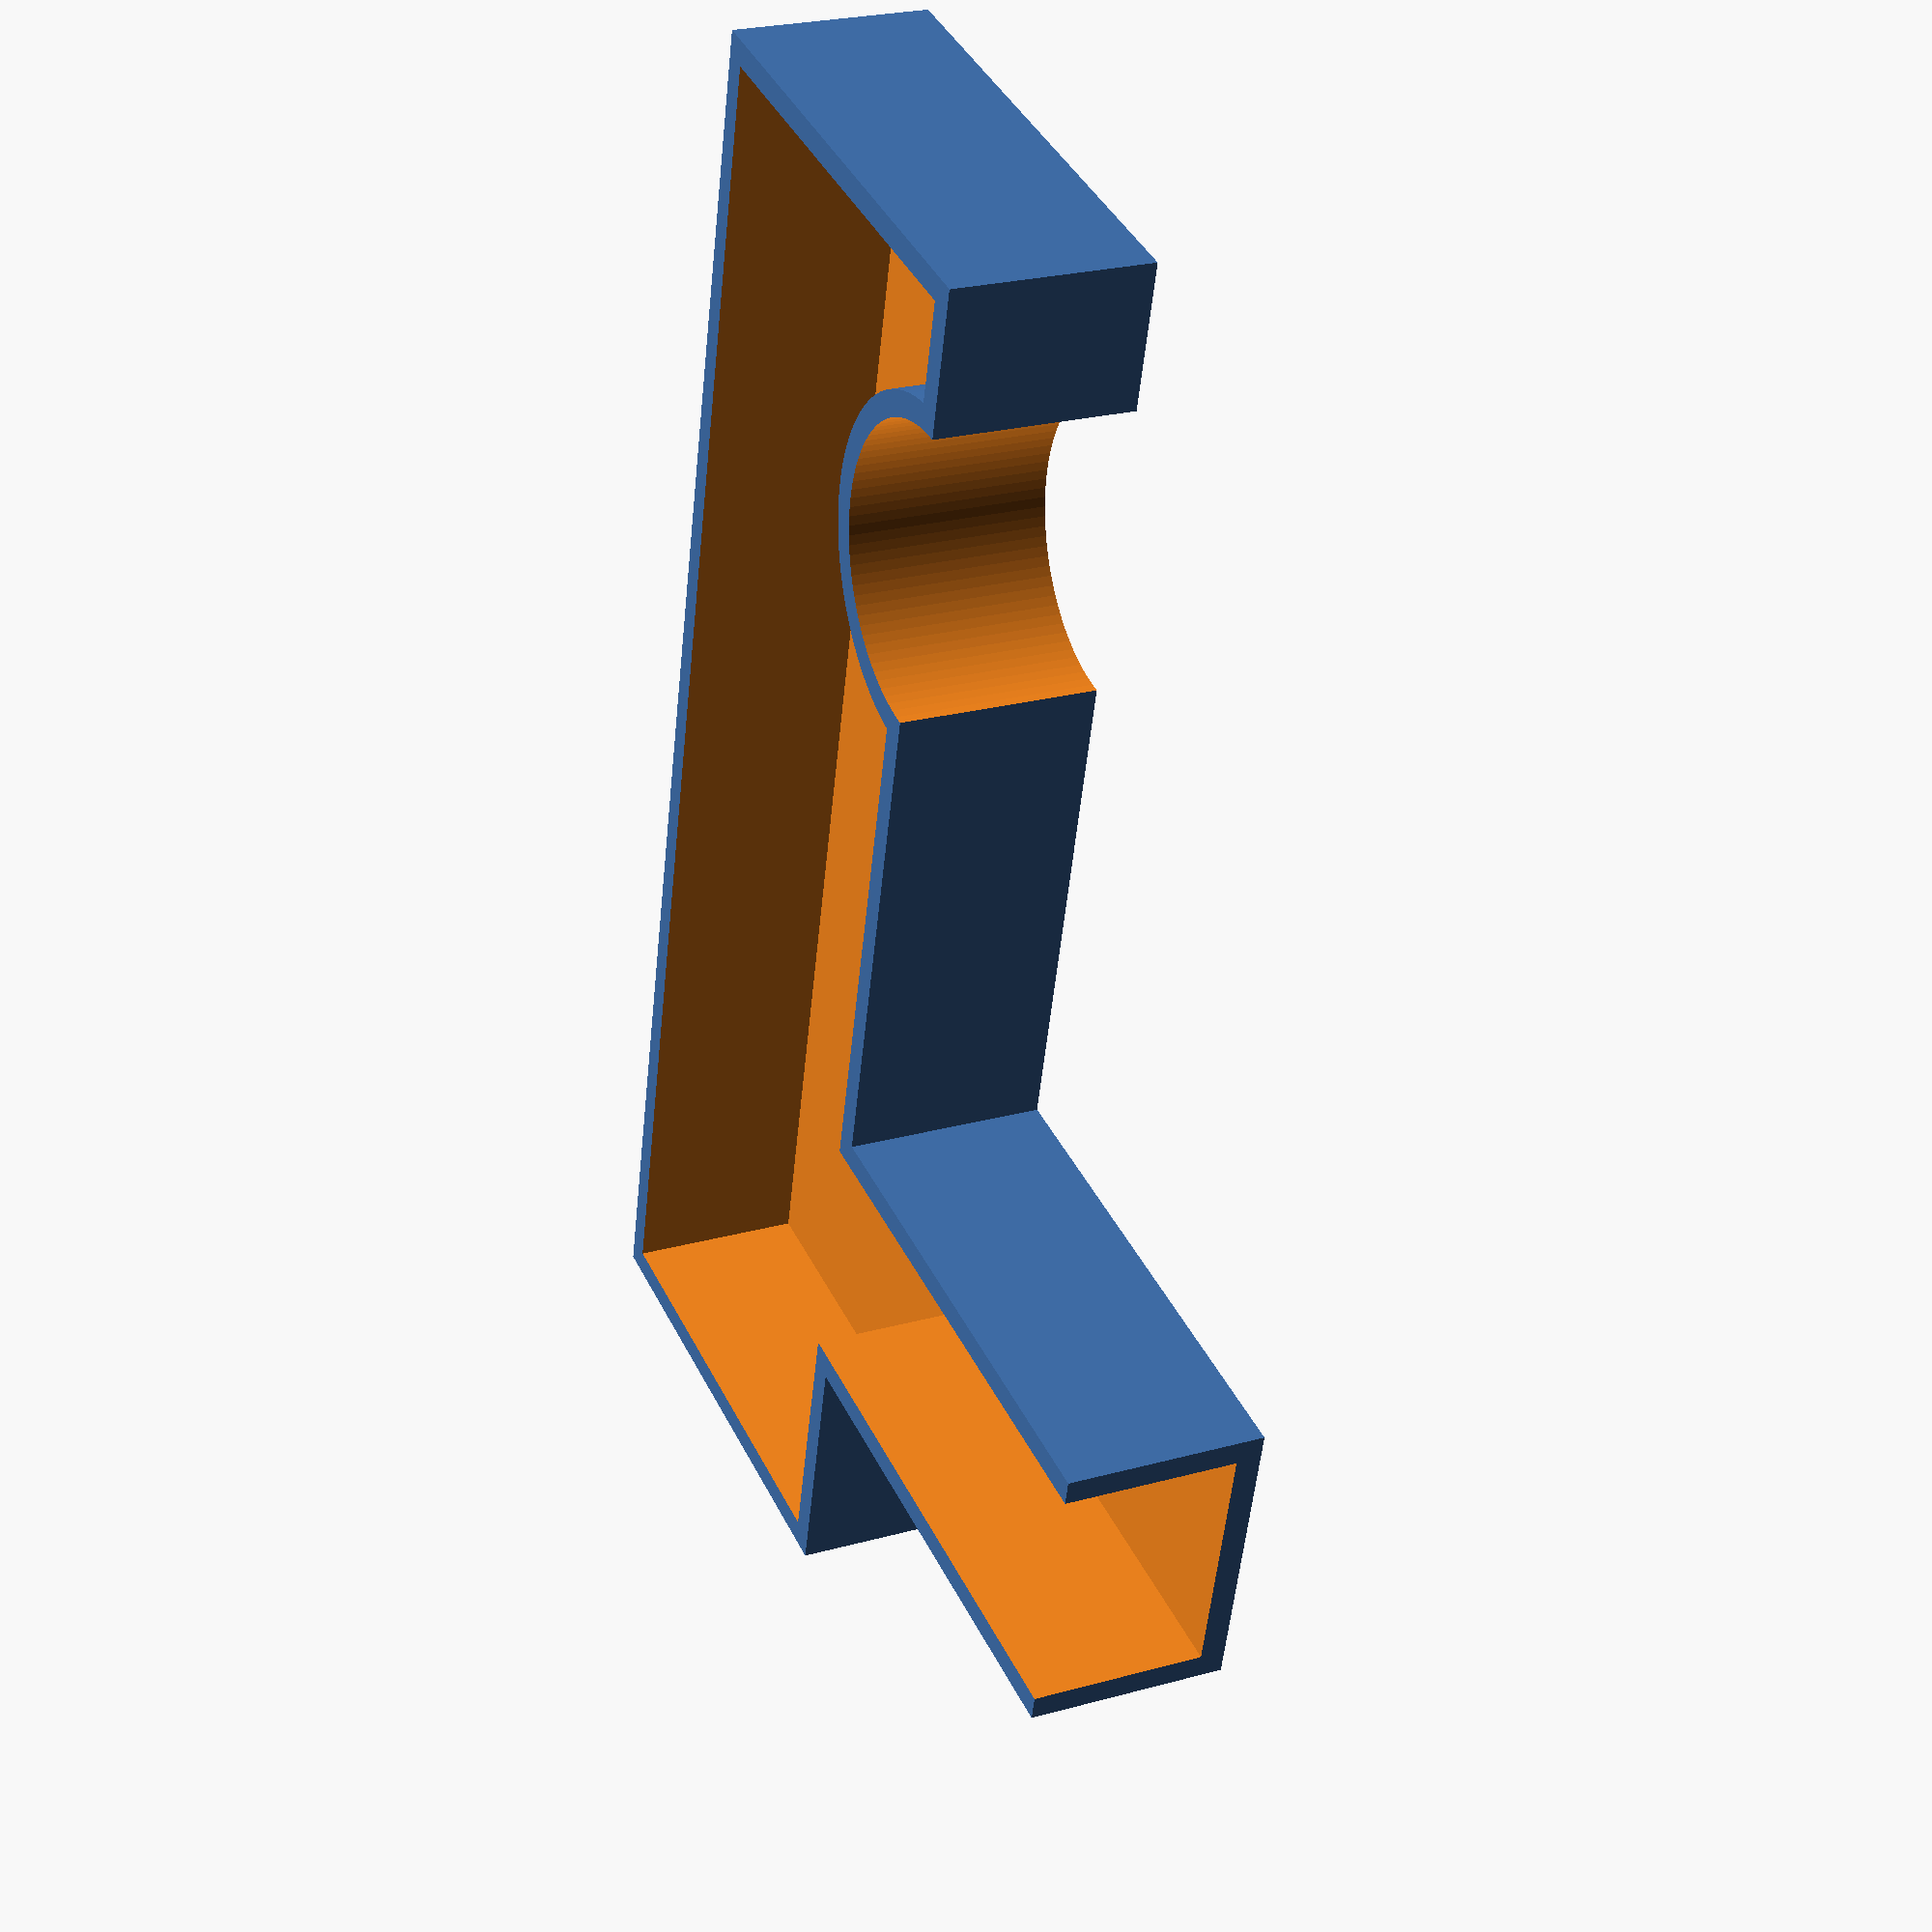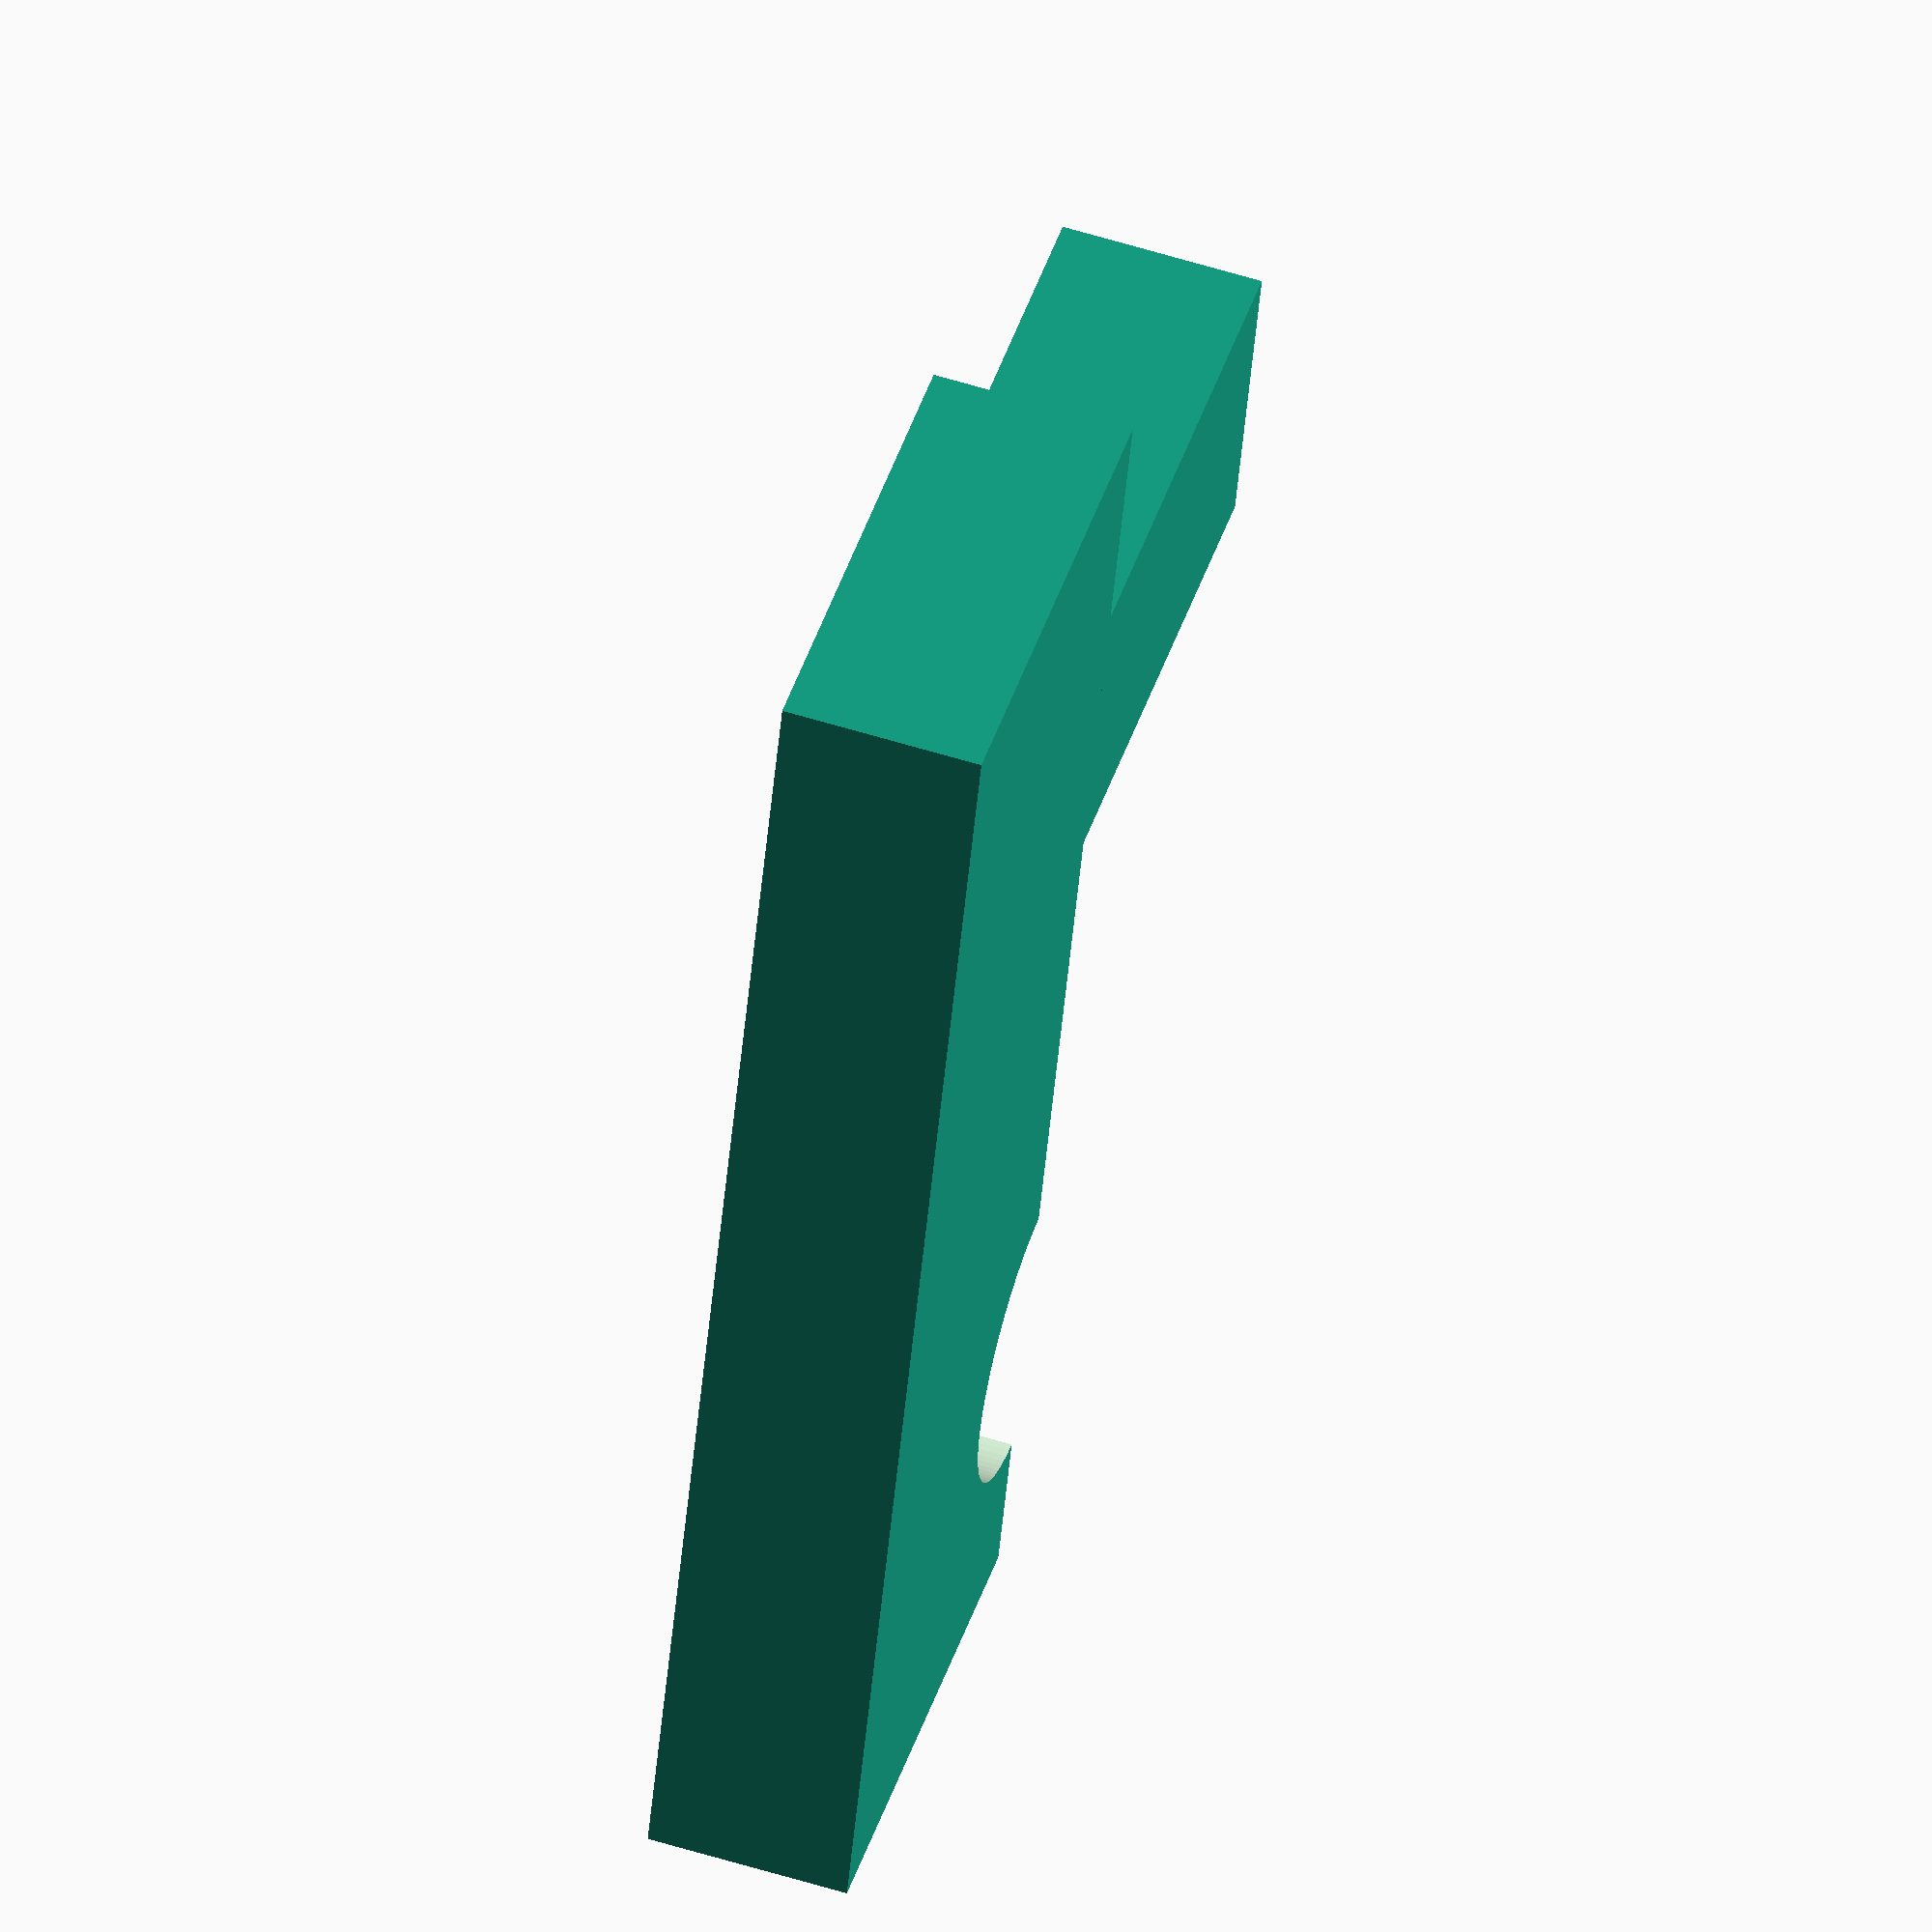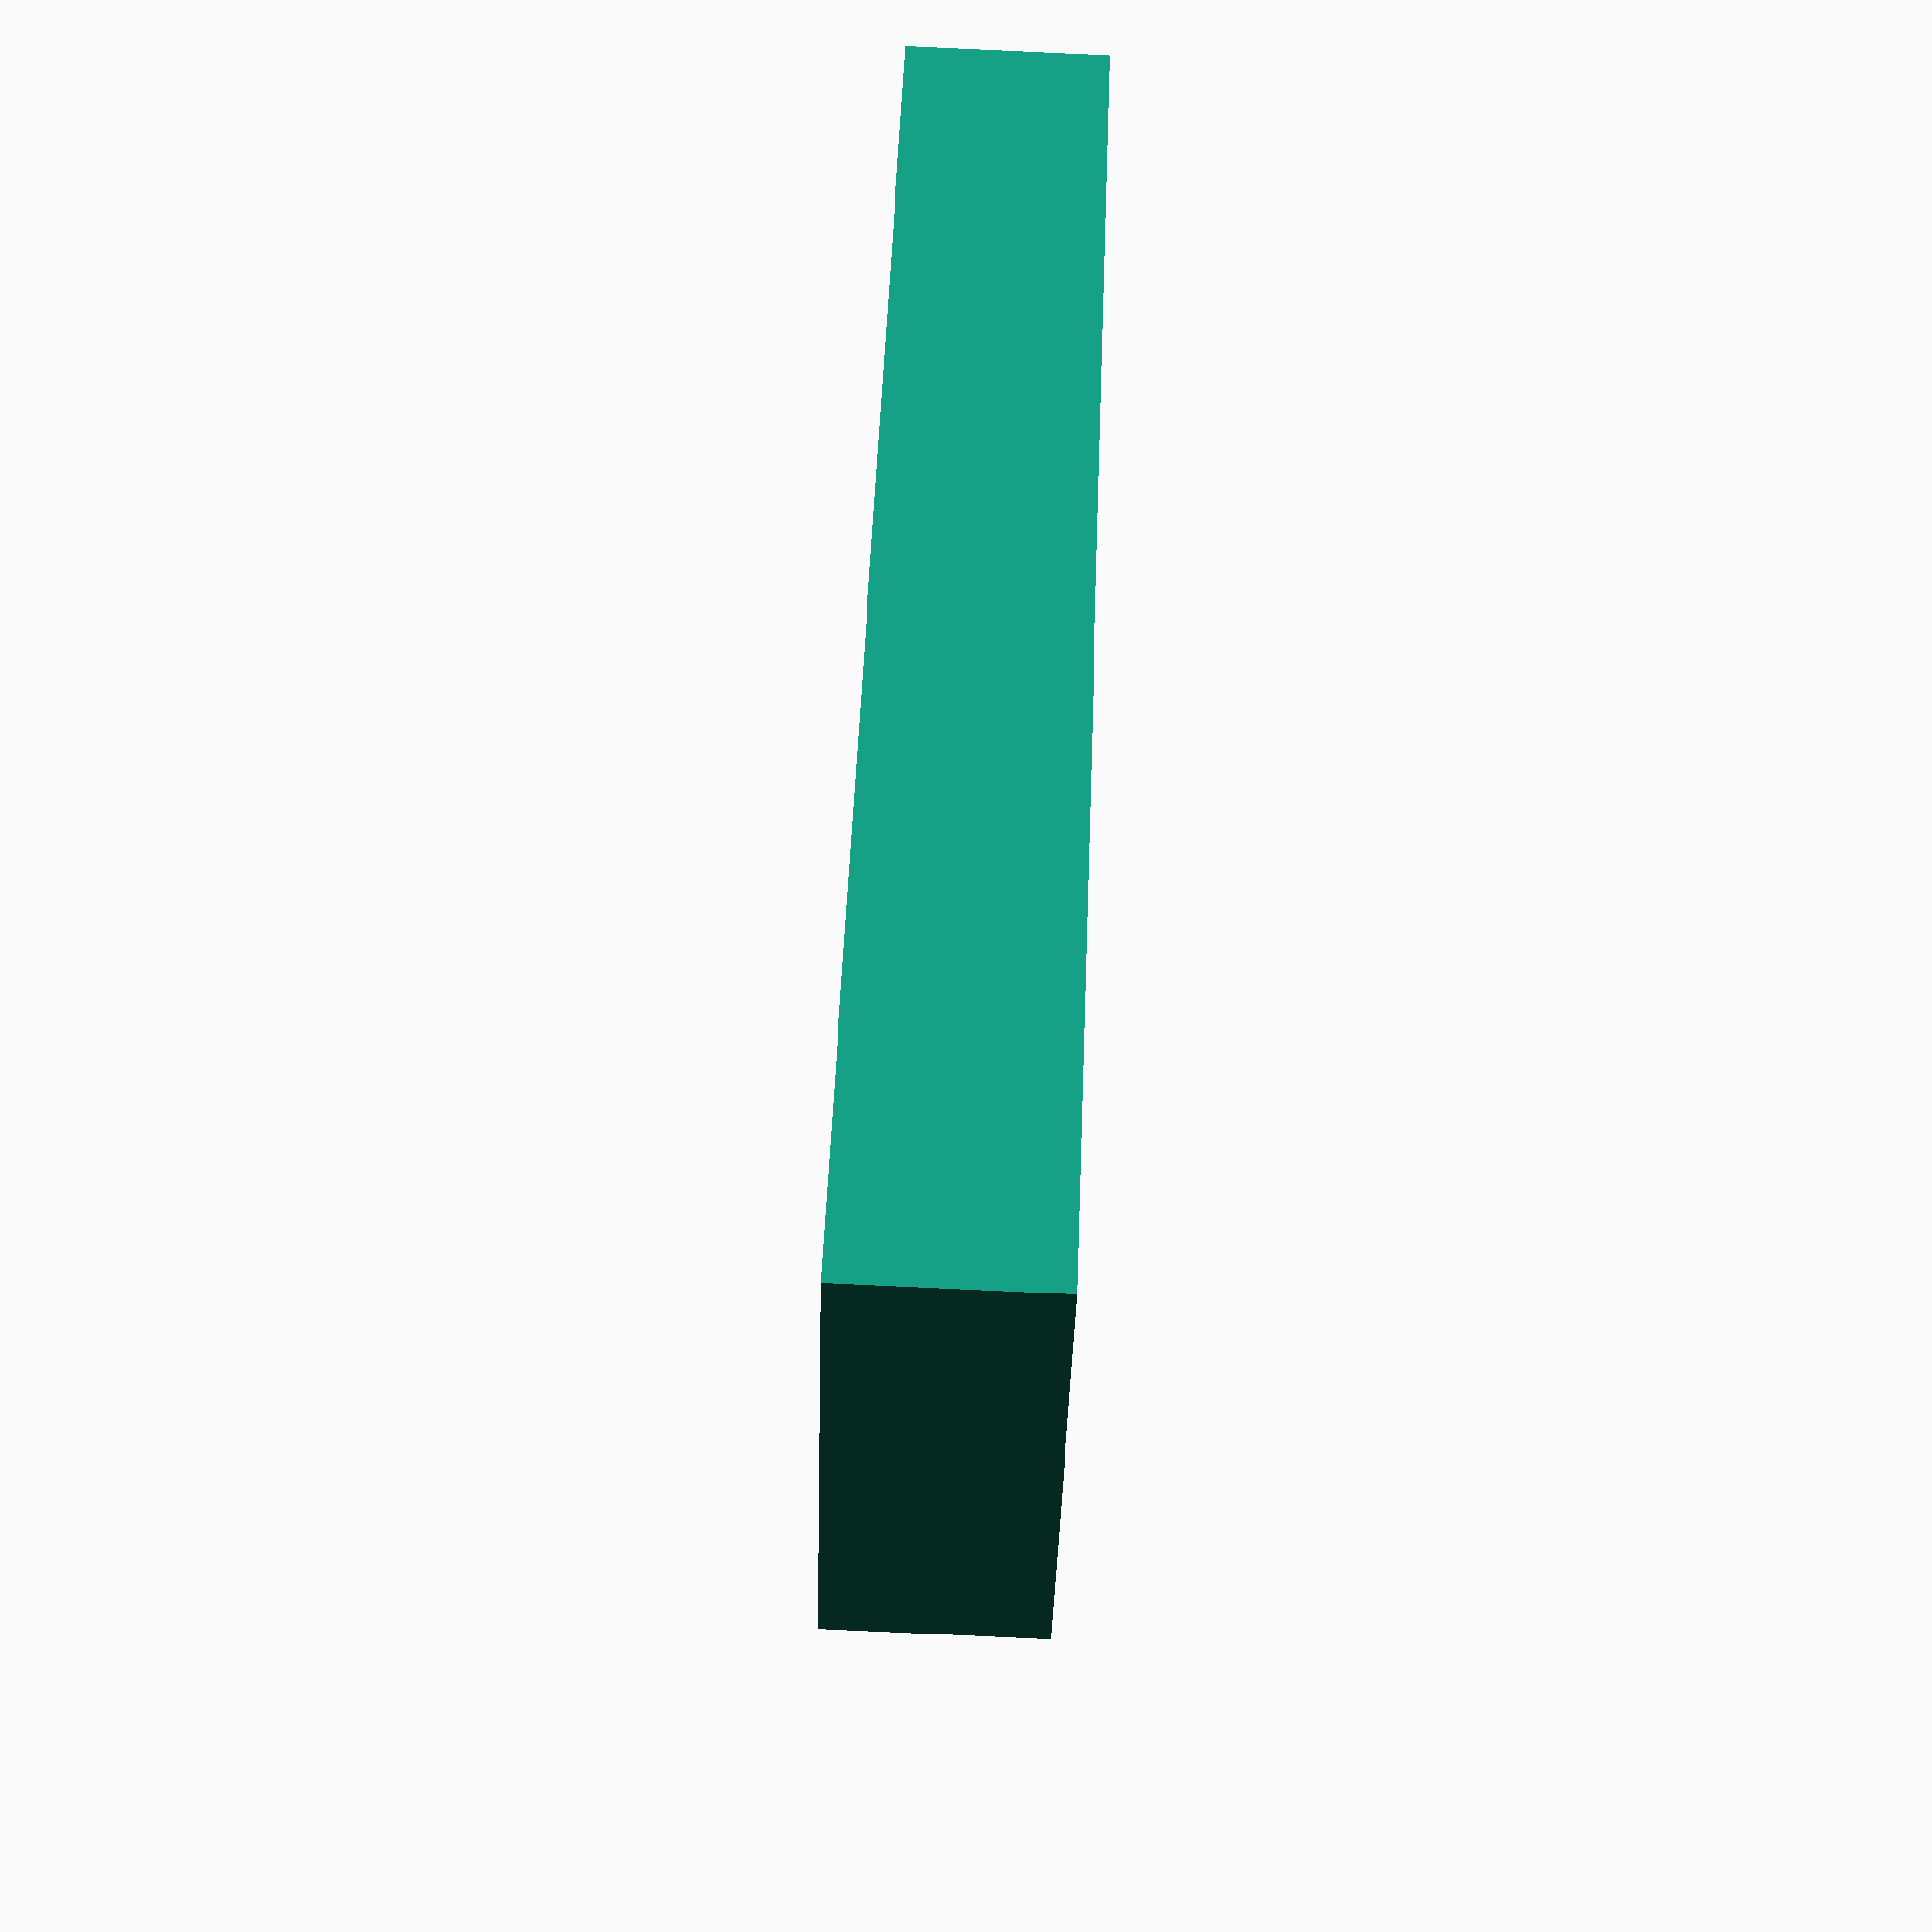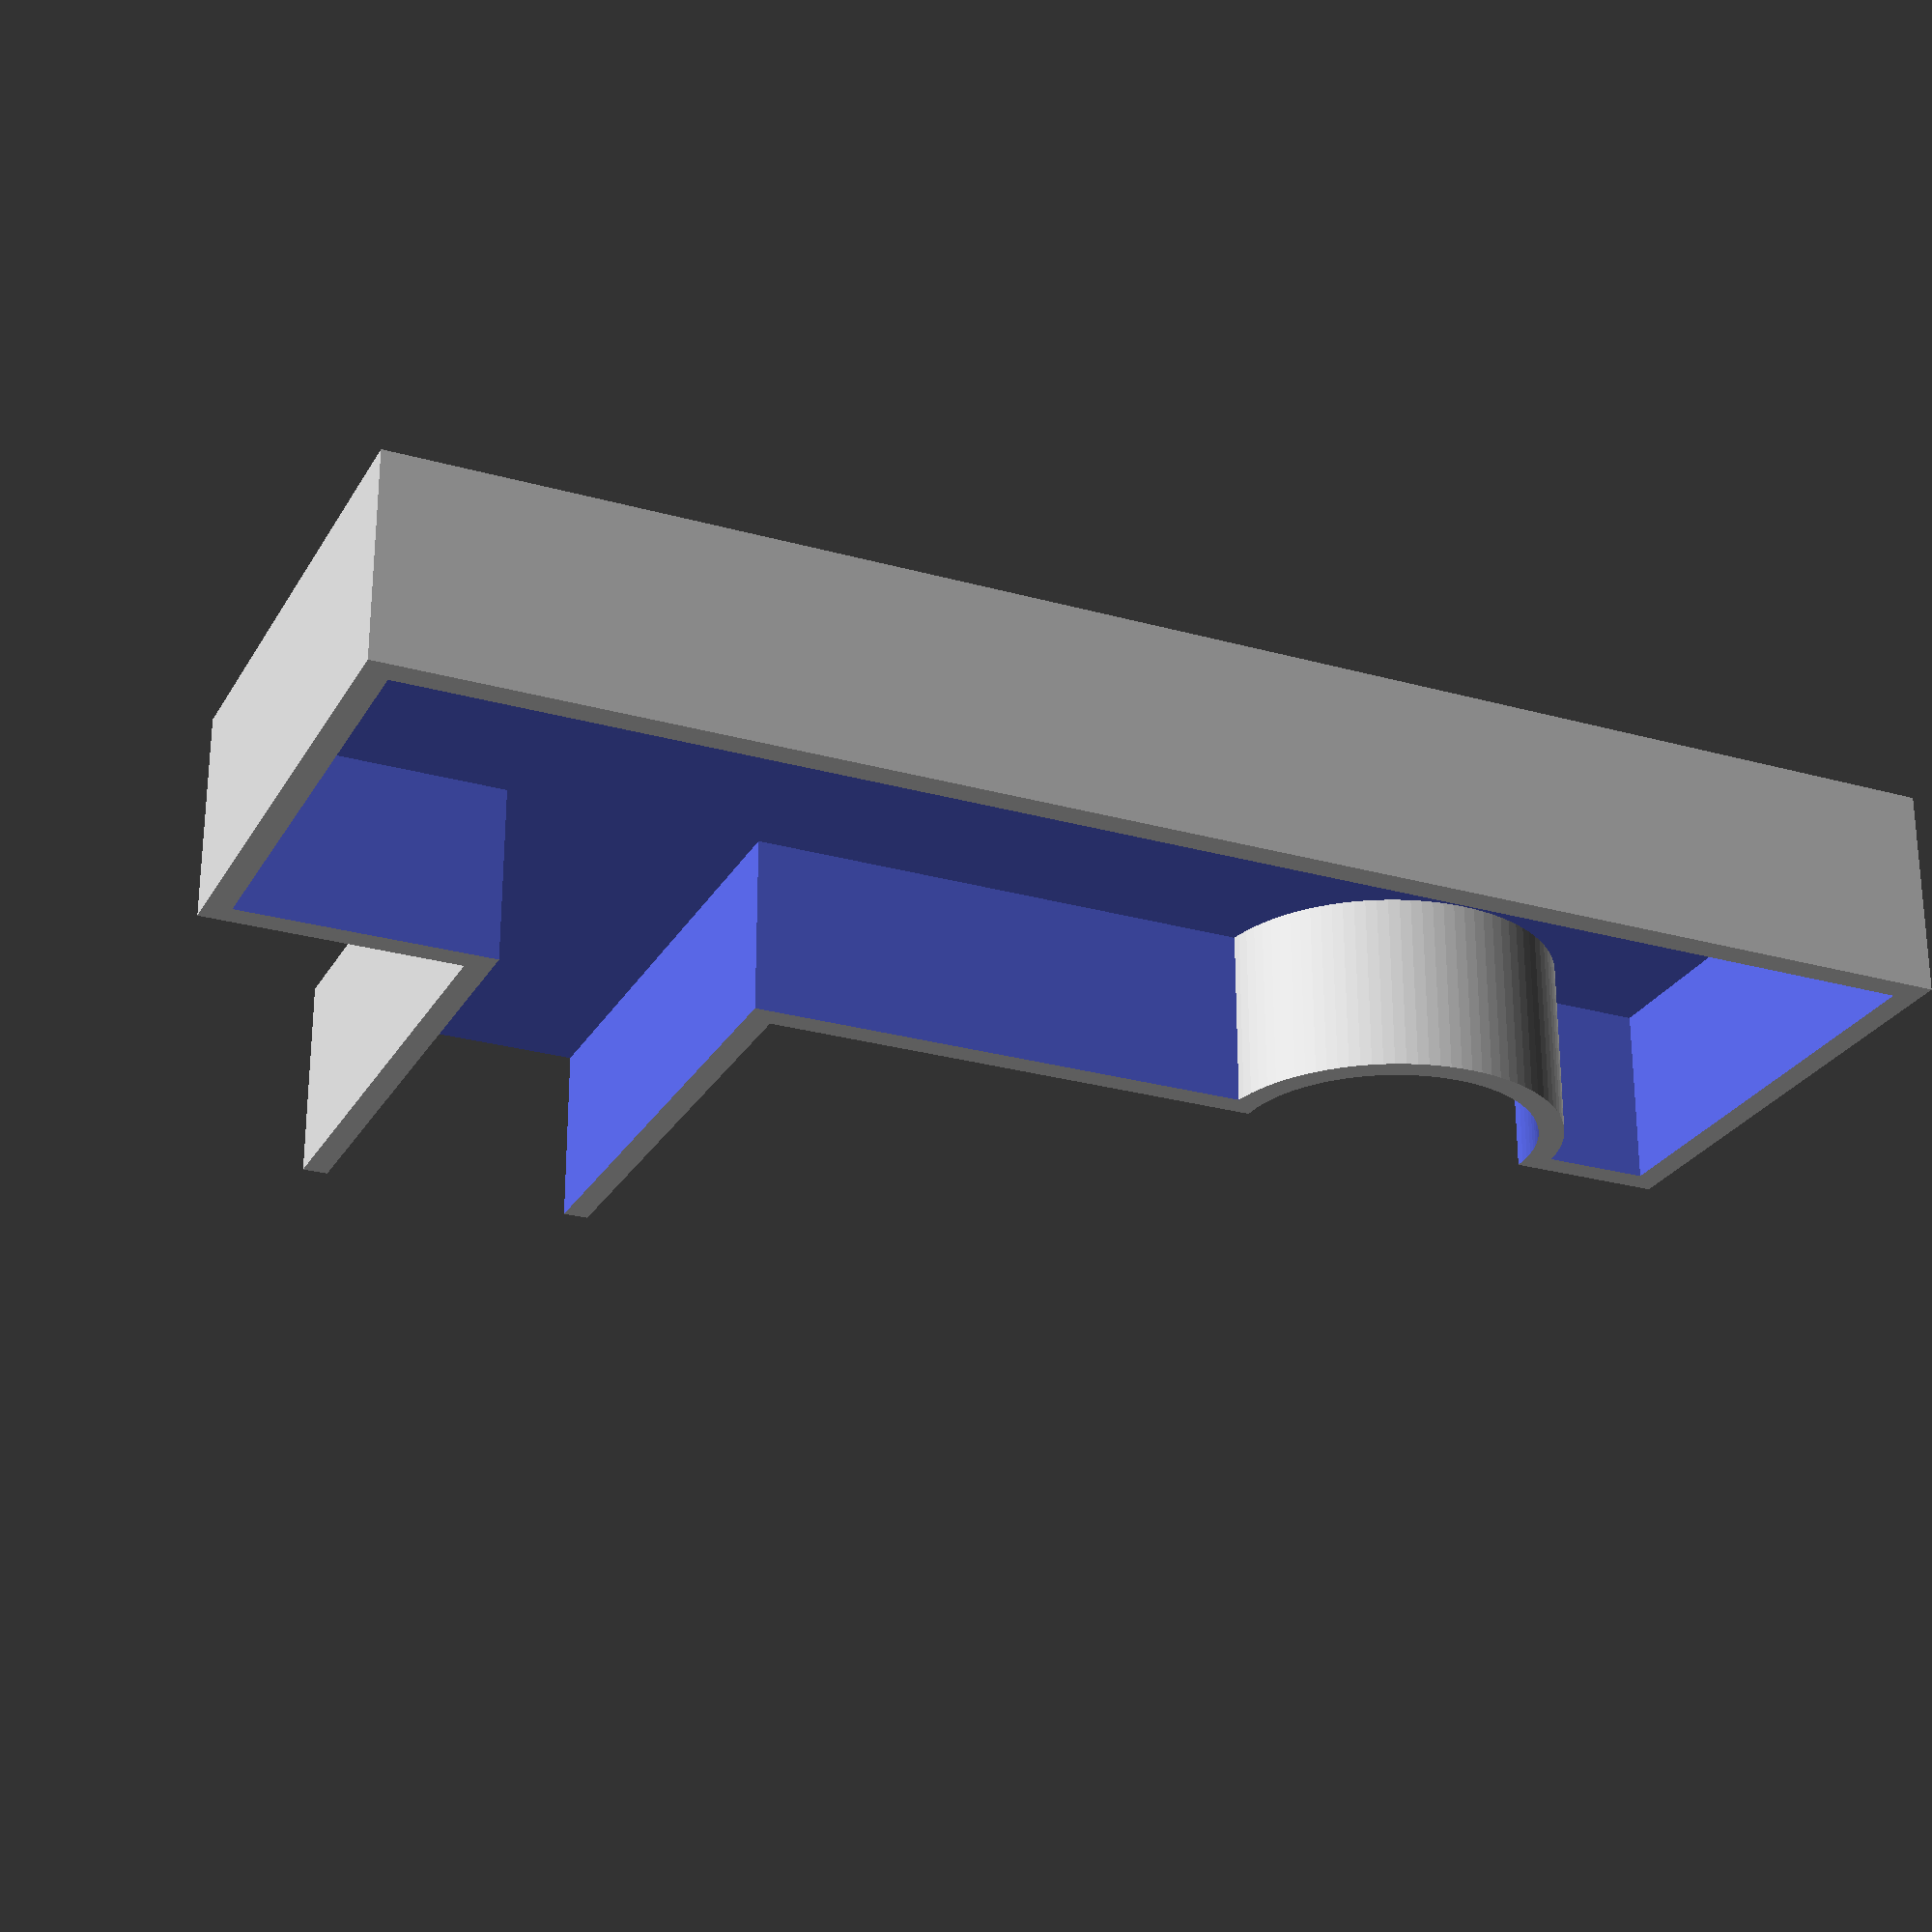
<openscad>
width = 30;
depth = 10;
height = 4;
thickness = 0.5;
faucet_radius = 3;
faucet_offset = 24;
spout_offset = 5;
spout_width = 5;
spout_length = 10;
$fs=0.1;
$fn=100;

// The 2d footprint of the main basin (without the faucet accomodation)
module footprint() {
    square([width, depth]);
}

// The 3d boundary to which we'll clip the entire thing
module boundary() {
    linear_extrude(height = height) {
        footprint();
    }
}

// The base plus the lip, without the cylinder indentation.
module basin() {
    difference() {
        boundary();
        translate([thickness, thickness, thickness]) {
            resize([width - thickness * 2, 
                    depth - thickness * 2, 
                    height]) 
            {
                boundary();
            }
        }
    }
}

module faucet_outer_cylinder() {
    translate([faucet_offset, 0, 0]) {
        cylinder(r=faucet_radius + thickness, h=height);
    }
}

module faucet_inner_cylinder() {
    translate([faucet_offset, 0, -0.5 * height]) {
        cylinder(r=faucet_radius, h=height * 2);
    }
}

// TODO: Spout to drain into sink.
// TODO: Slight tilt to basin floor to direct water out.
// TODO: "slats" to raise the contents off the floor.

module basin_with_faucet() {
    // Clip the model to the boundary.
    intersection() {
        // Subtract out the inner faucet cylinder
        difference() {
            // Combine the basin and the outer cylinder
            union() {
                basin();
                faucet_outer_cylinder();
            };
            faucet_inner_cylinder();
        };
        boundary();
    }
}

module basin_with_spout_gap() {
    difference () {
        basin_with_faucet();
        translate([spout_offset + thickness, -thickness * 0.5, thickness]) {
            cube([spout_width, thickness * 2, height]);
        }
    }    
}

module spout() {
    rotate([90, 0, 0]) {
        difference() {
            cube([spout_width + thickness * 2, height, spout_length]);
            translate([thickness, thickness, -0.1]) {
                cube([spout_width, height - thickness * 0.8, spout_length * 1.1]);
            }
        }
    }
}

module full_model() {
    union() {
        basin_with_spout_gap();
        translate([spout_offset, 0, 0]) {
            spout();
        }
    }
}

full_model();



</openscad>
<views>
elev=336.0 azim=284.1 roll=65.2 proj=p view=solid
elev=300.5 azim=73.5 roll=107.6 proj=o view=solid
elev=92.6 azim=142.5 roll=87.4 proj=p view=solid
elev=116.3 azim=203.9 roll=180.0 proj=p view=wireframe
</views>
